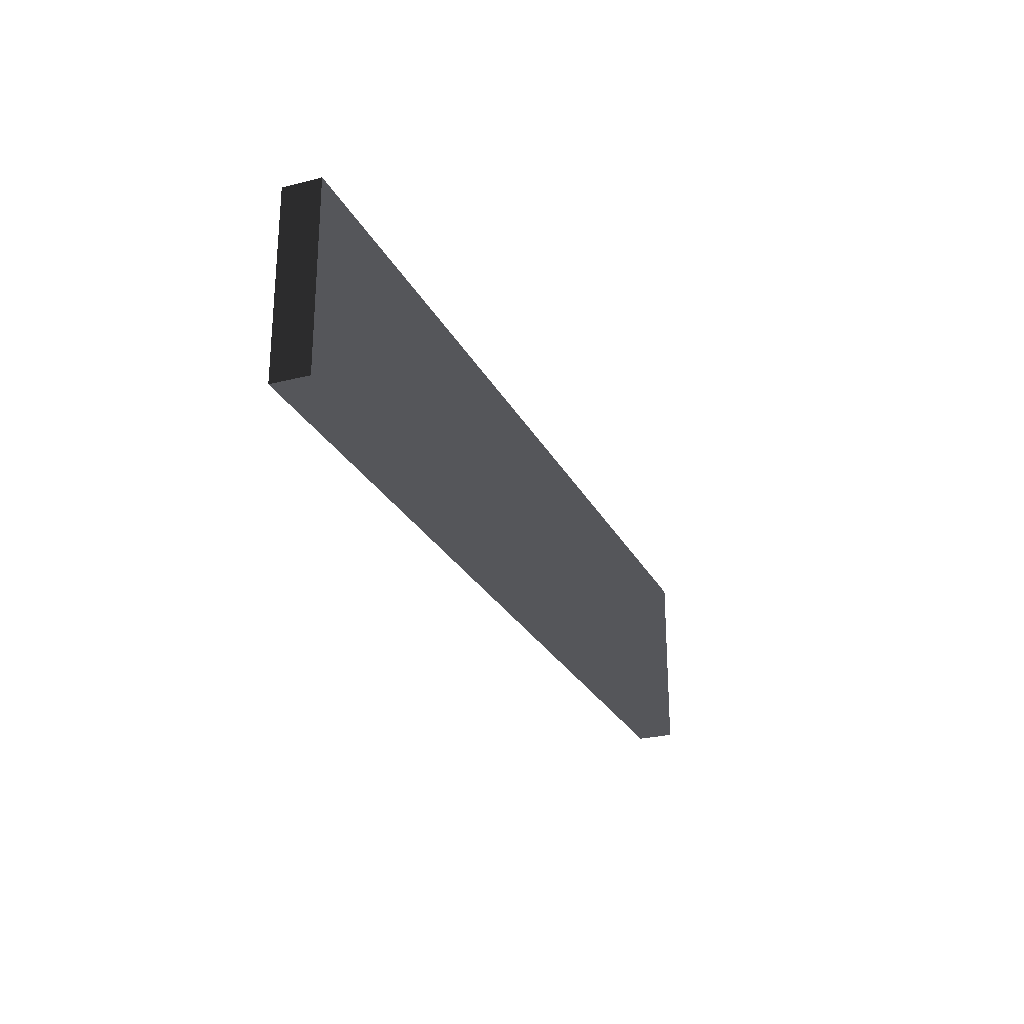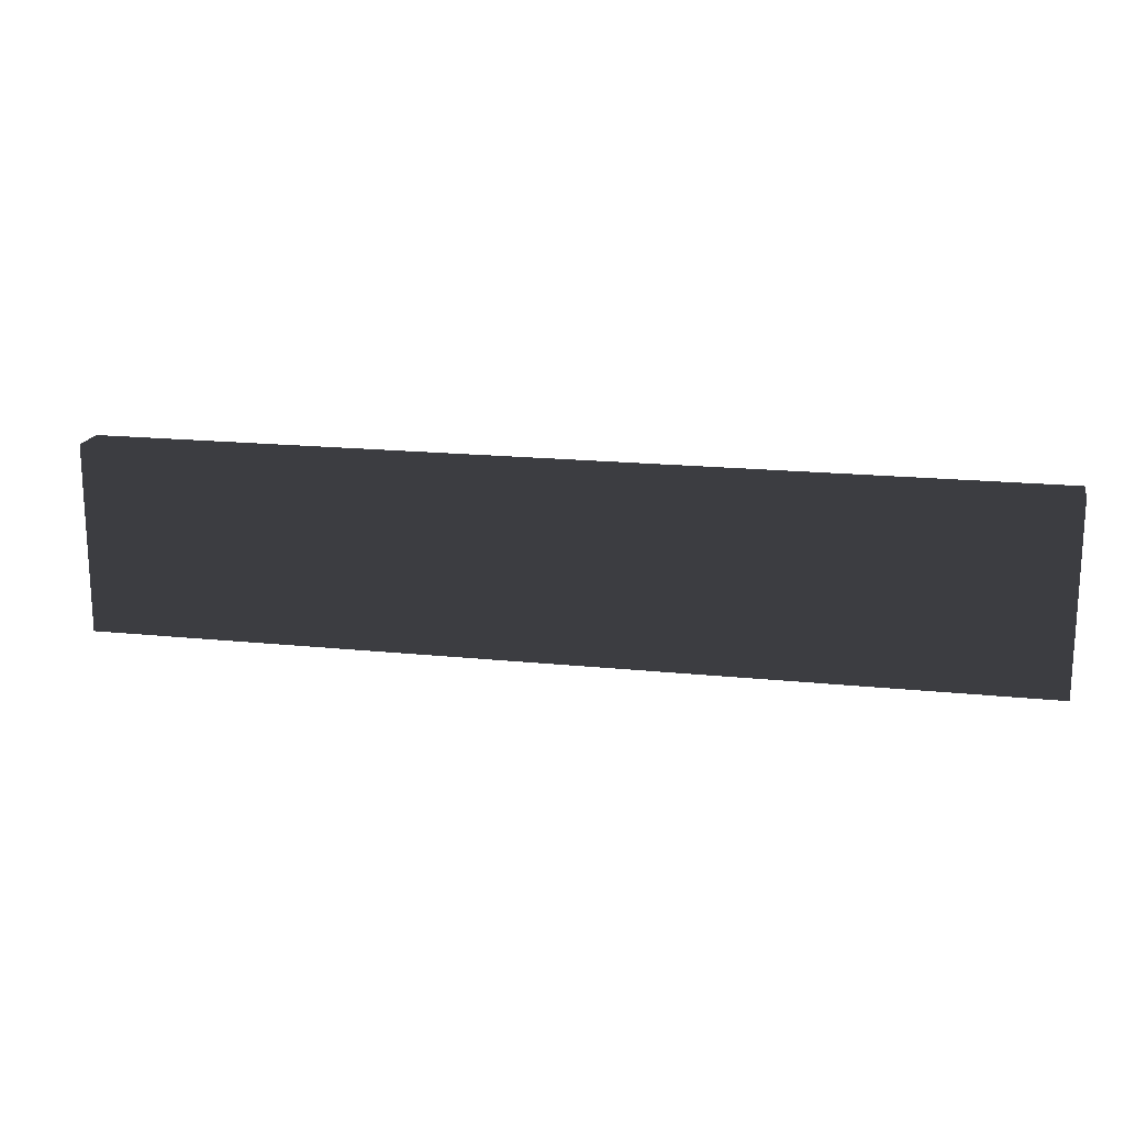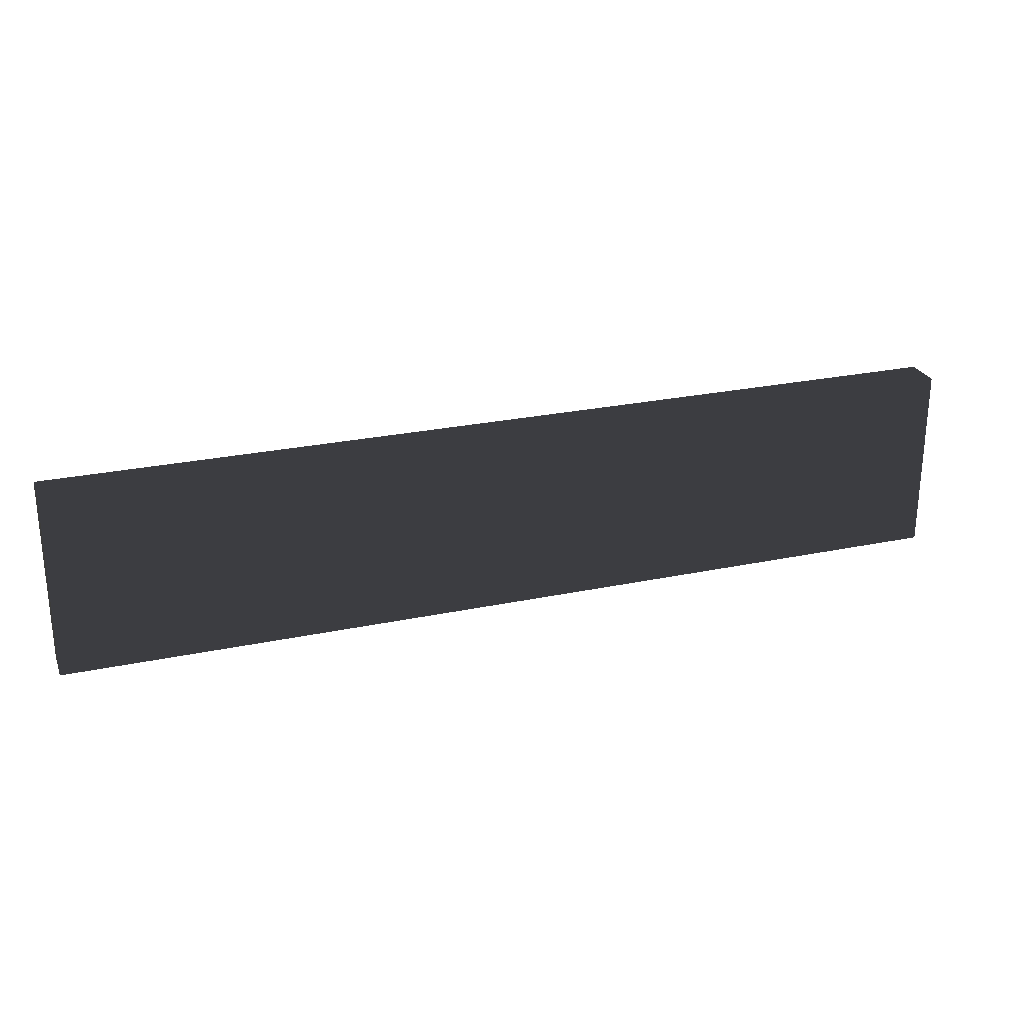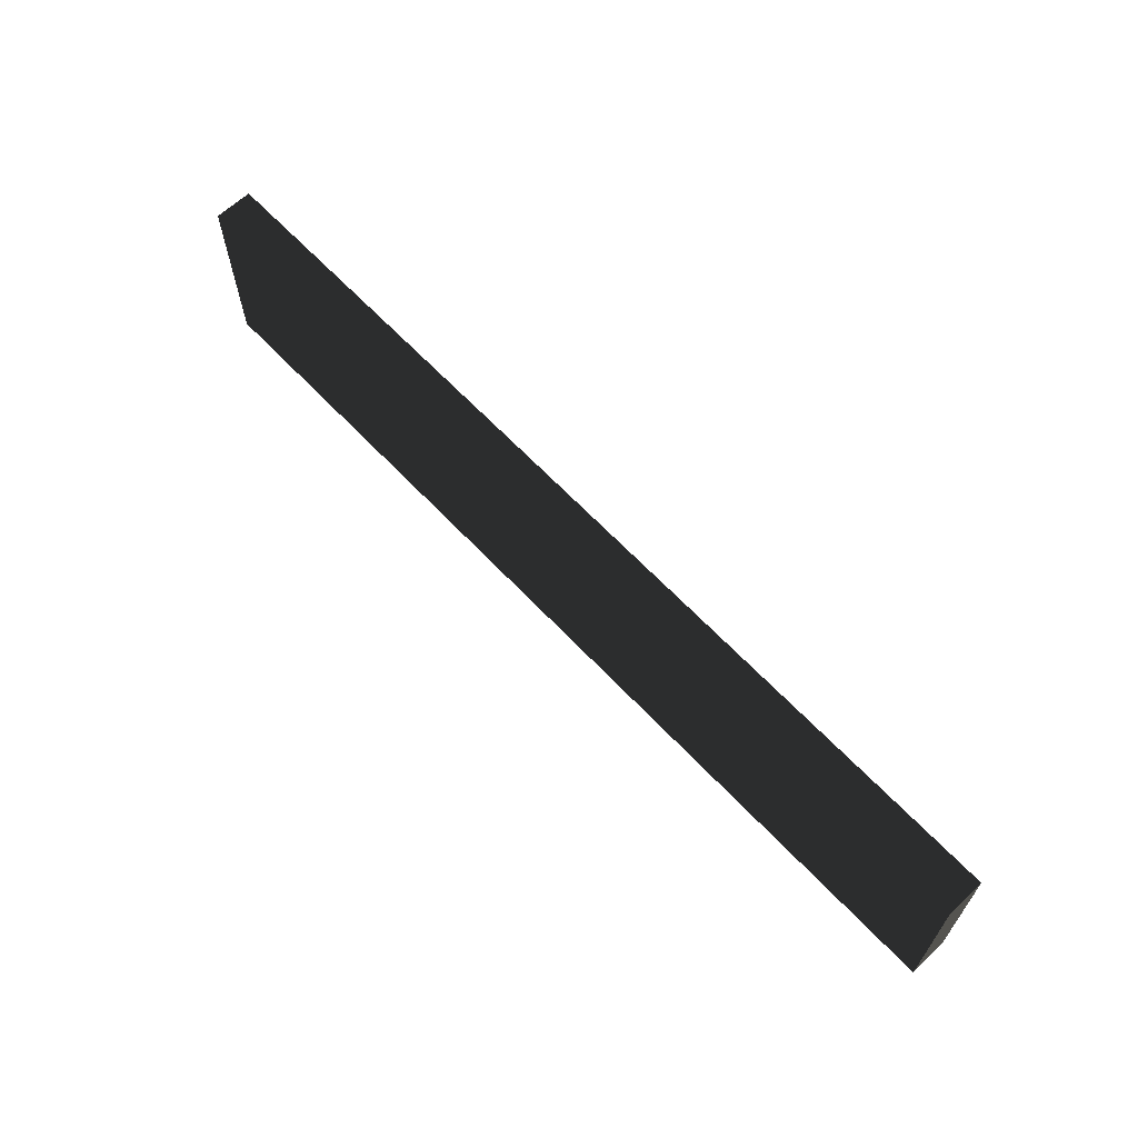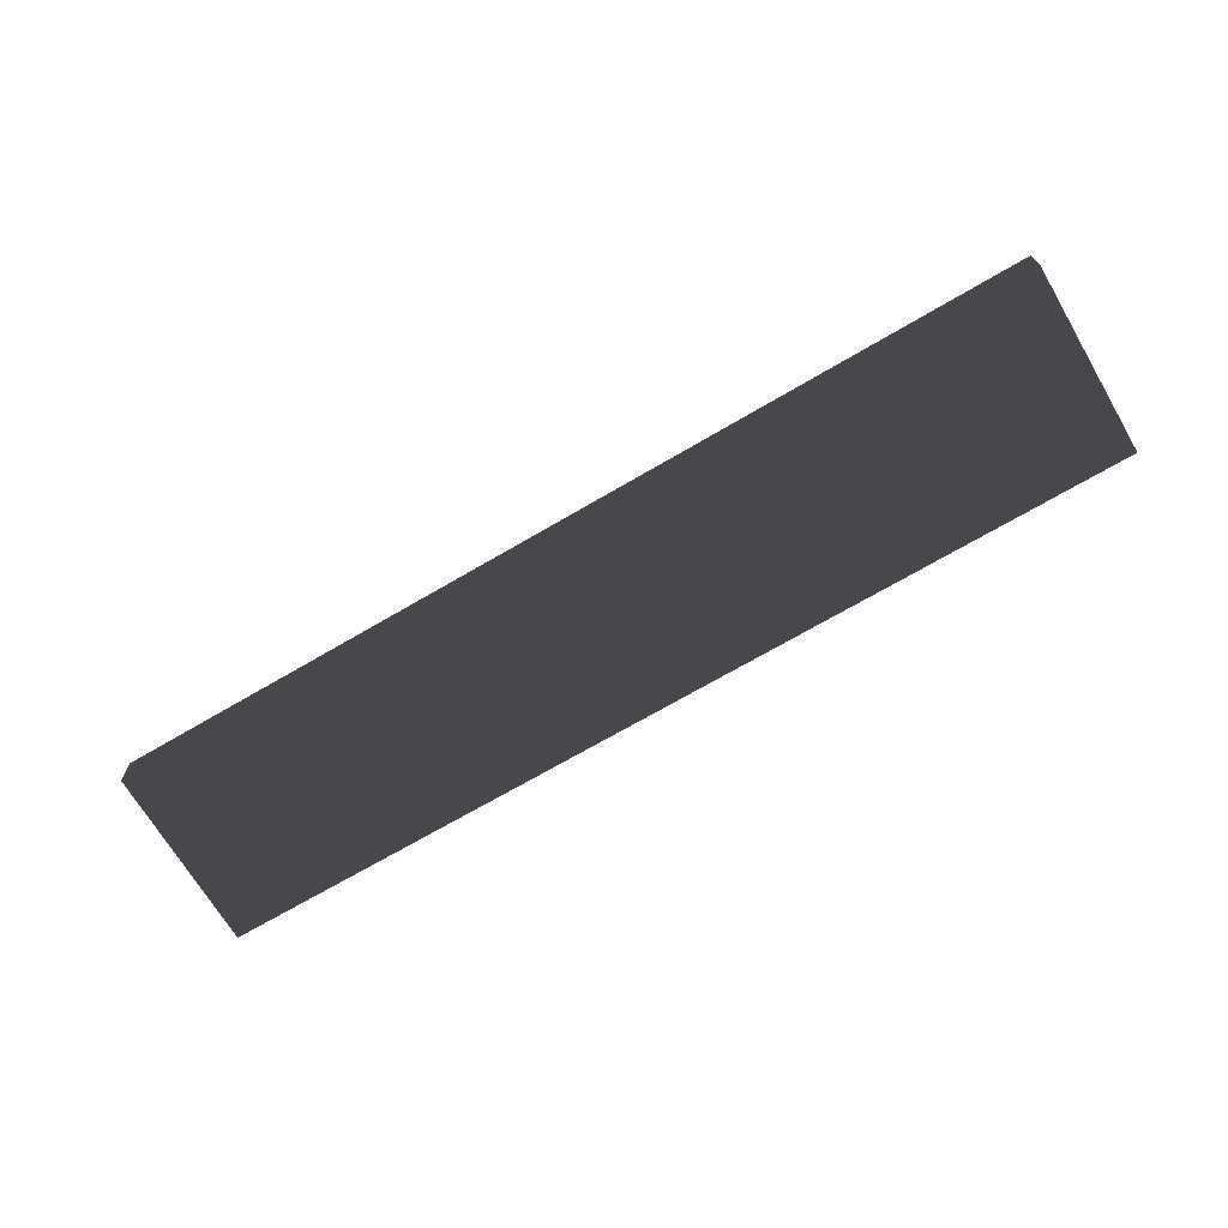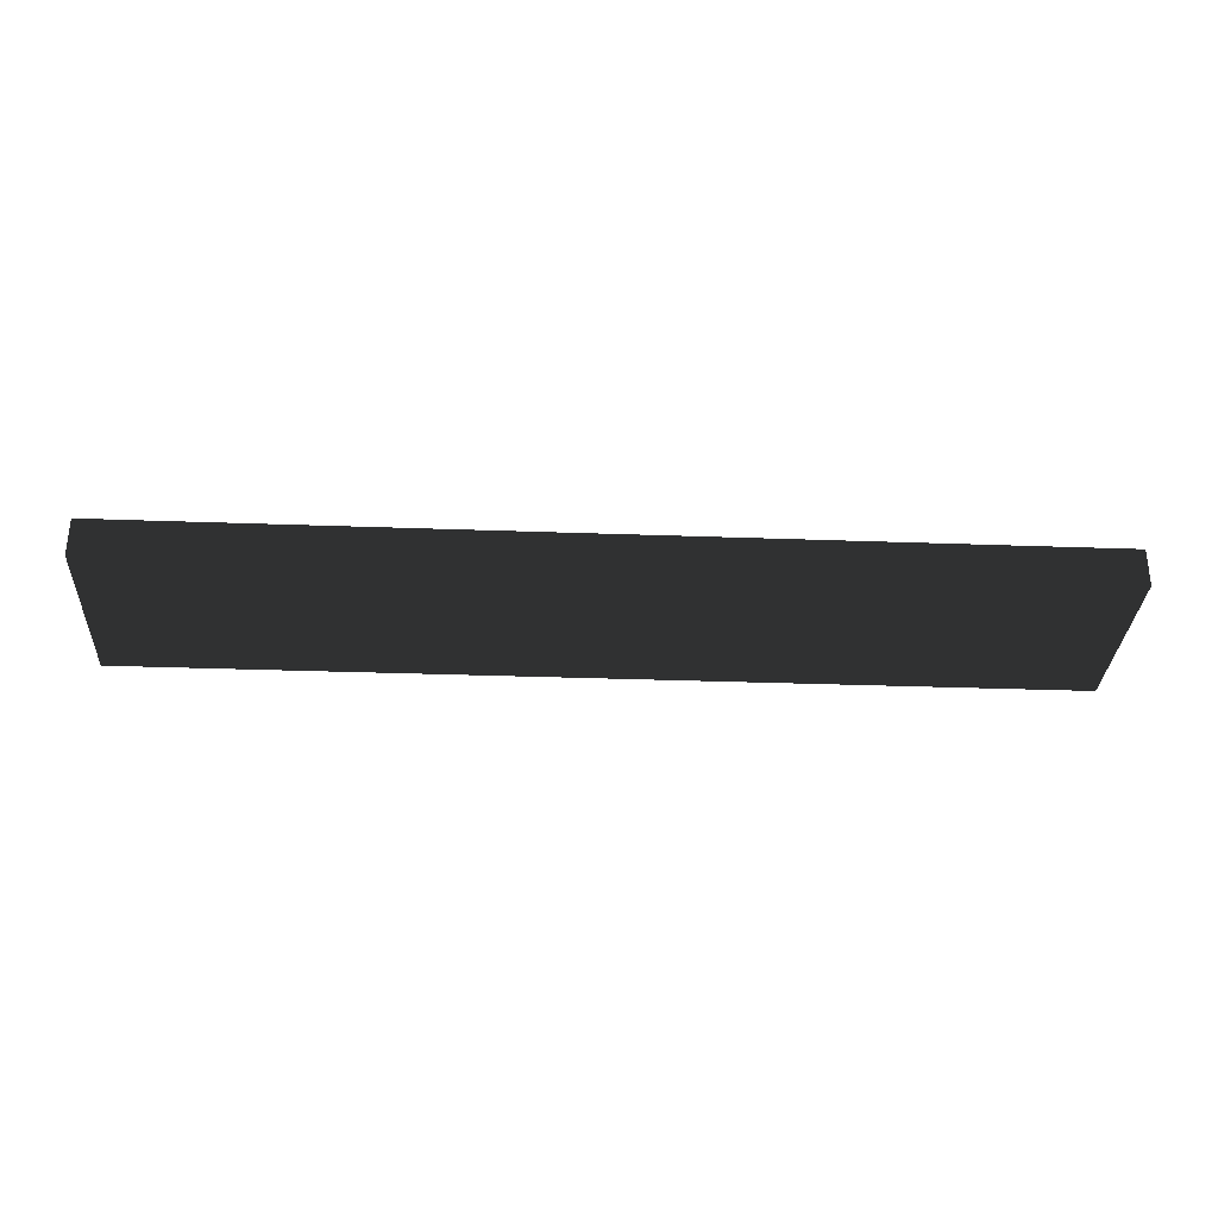
<metadata>
{"format":"obj","ext":"obj","renderer":"f3d","projection":"perspective","resolution":1024,"background":"white","views":[{"elev":-25.9,"azim":112.0,"up":"+Z"},{"elev":17.7,"azim":11.5,"up":"+Z"},{"elev":25.8,"azim":161.4,"up":"+Z"},{"elev":64.5,"azim":46.7,"up":"+Z"},{"elev":-69.4,"azim":30.5,"up":"+Y"},{"elev":-31.2,"azim":-3.0,"up":"+Y"}]}
</metadata>
<code>
v -0.37 -0.015 -0.075
v 0.37 -0.015 -0.075
v 0.37 0.015 -0.075
v -0.37 0.015 -0.075
v -0.37 -0.015 0.075
v 0.37 -0.015 0.075
v 0.37 0.015 0.075
v -0.37 0.015 0.075
f 1 2 3 4
f 5 8 7 6
f 1 4 8 5
f 2 6 7 3
f 1 5 6 2
f 4 3 7 8

</code>
